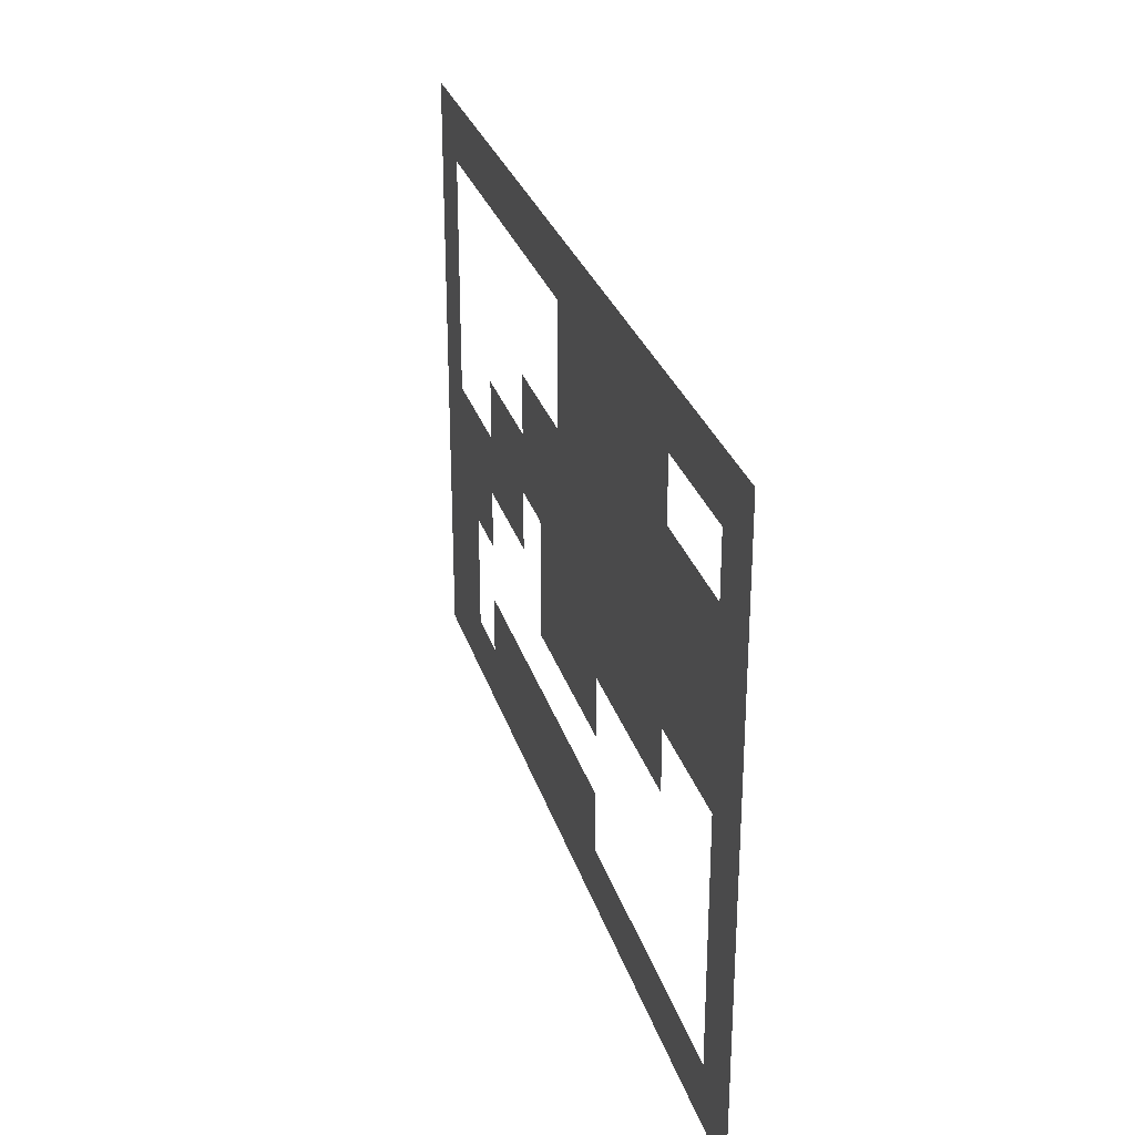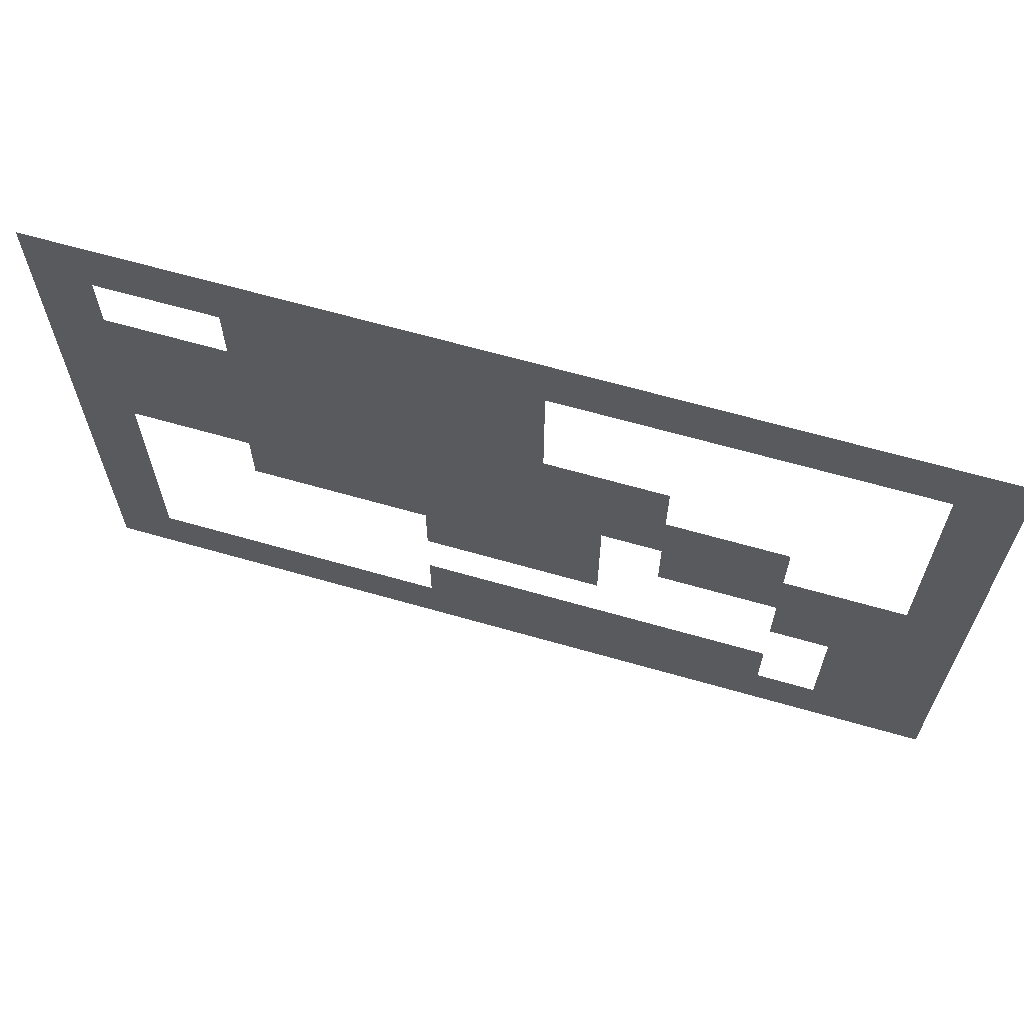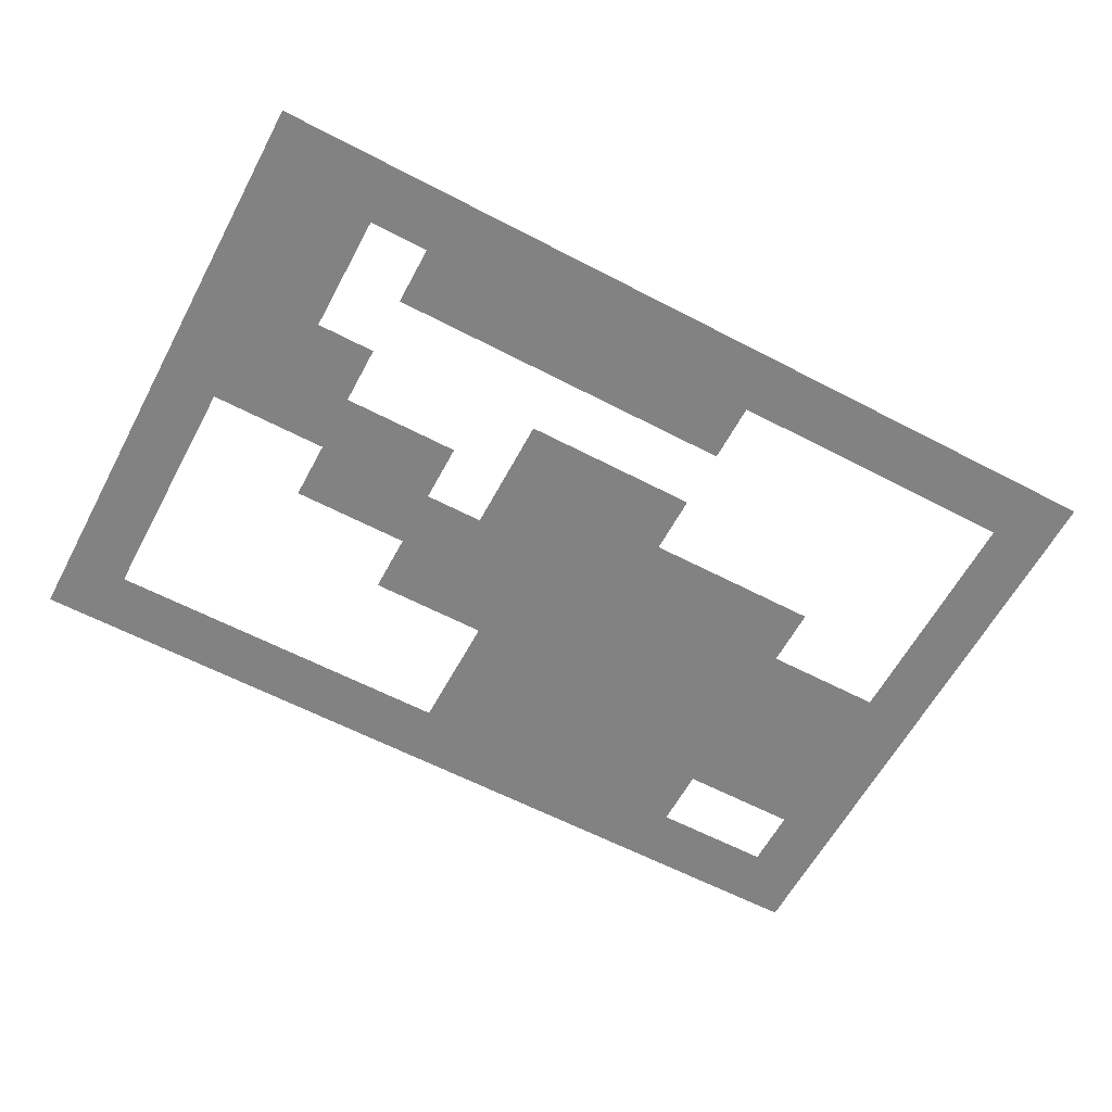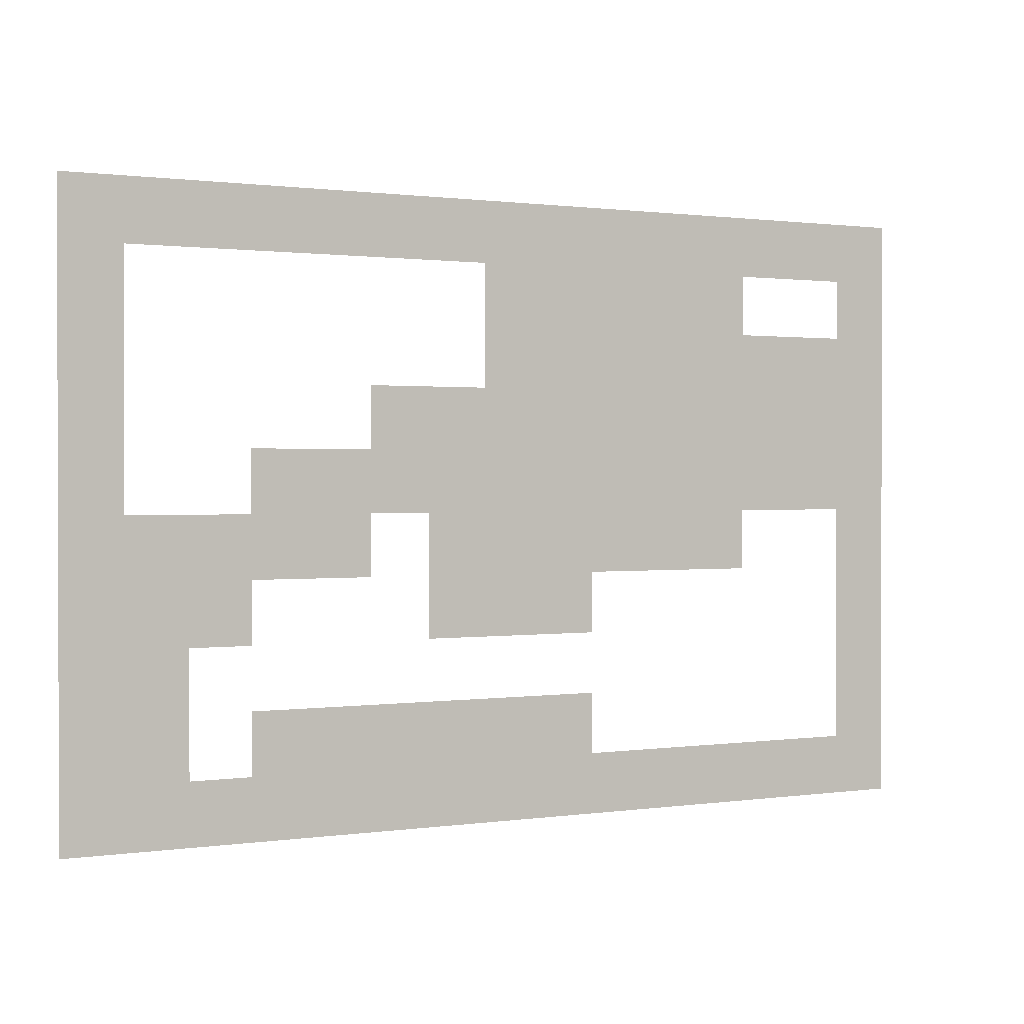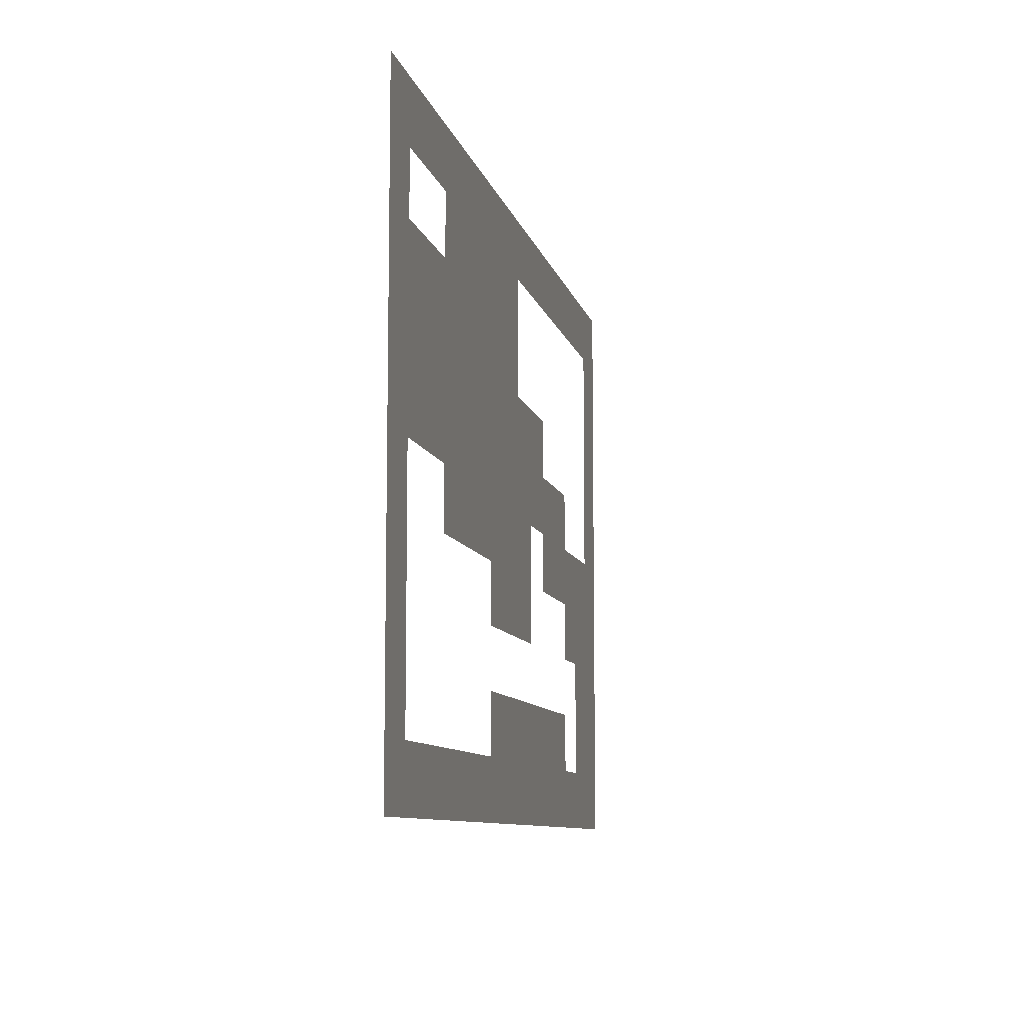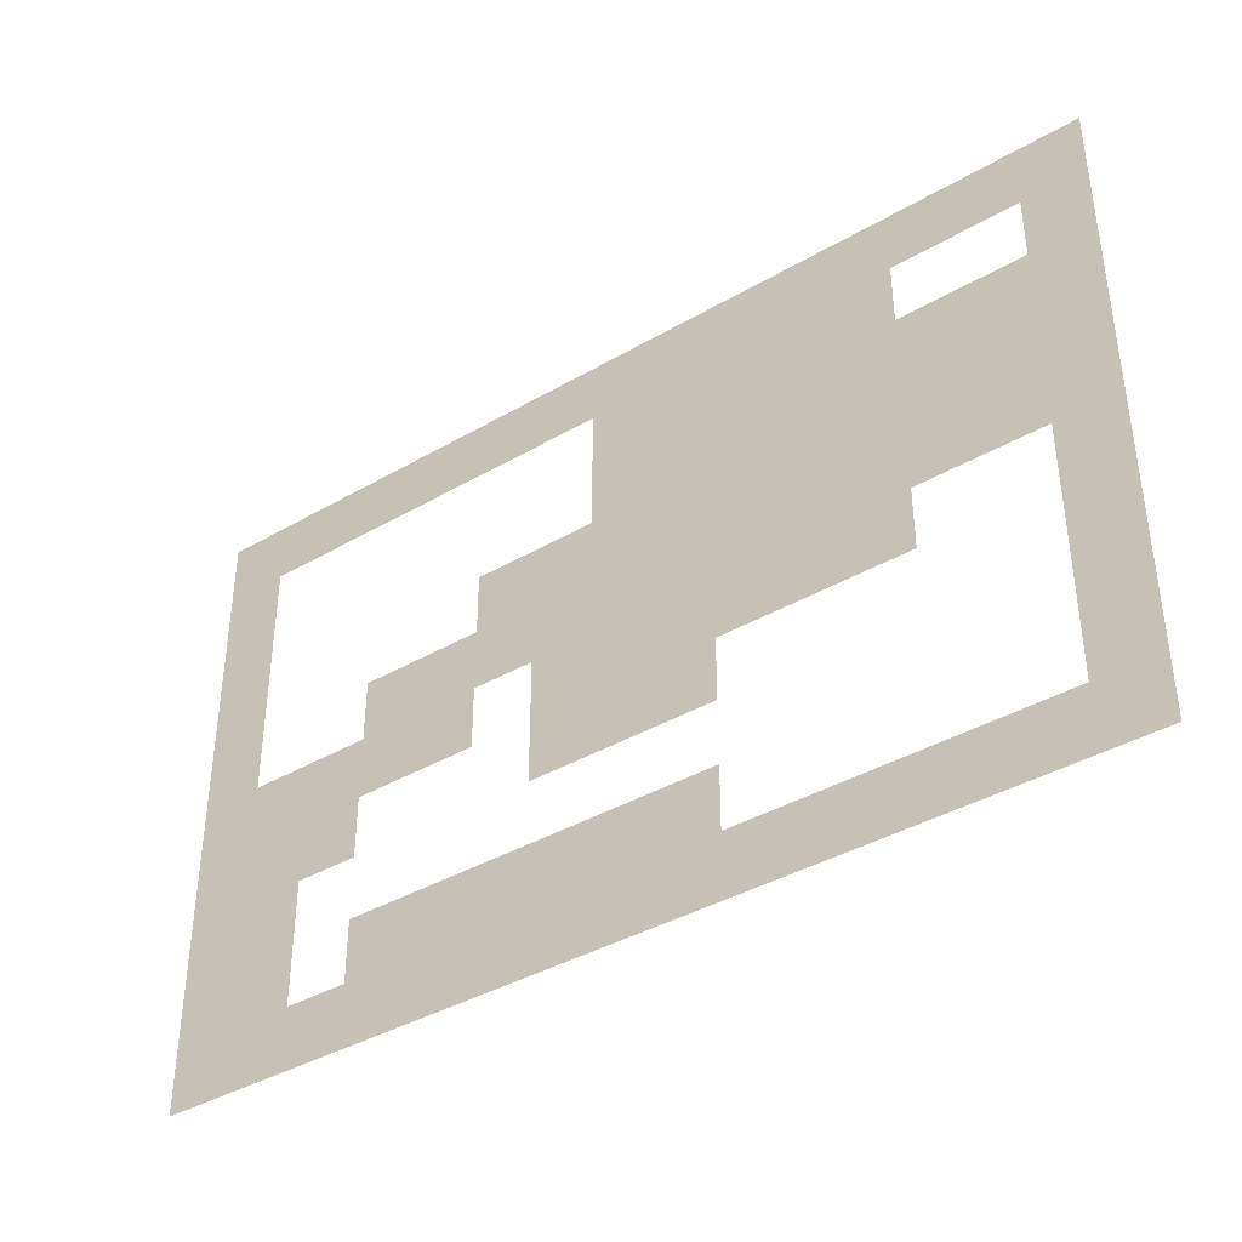
<metadata>
{"format":"obj","ext":"obj","renderer":"f3d","projection":"perspective","resolution":1024,"background":"white","views":[{"elev":29.0,"azim":74.1,"up":"+Y"},{"elev":64.2,"azim":-163.8,"up":"+Y"},{"elev":-60.9,"azim":-28.1,"up":"+Z"},{"elev":0.9,"azim":-28.5,"up":"+Y"},{"elev":-9.0,"azim":102.3,"up":"+Y"},{"elev":-39.2,"azim":36.0,"up":"+Y"}]}
</metadata>
<code>
v 0 -1 0
v -1 -1 0
v -1 0 0
v 0 0 0
v -2 -1 0
v -2 0 0
v -3 -1 0
v -3 0 0
v -4 -1 0
v -4 0 0
v -5 -1 0
v -5 0 0
v -6 -1 0
v -6 0 0
v -7 -1 0
v -7 0 0
v -8 -1 0
v -8 0 0
v -9 -1 0
v -9 0 0
v -10 -1 0
v -10 0 0
v -11 -1 0
v -11 0 0
v -12 -1 0
v -12 0 0
v -13 -1 0
v -13 0 0
v -14 -1 0
v -14 0 0
v -15 -1 0
v -15 0 0
v 0 -2 0
v -1 -2 0
v -3 -2 0
v -4 -2 0
v -5 -2 0
v -6 -2 0
v -7 -2 0
v -8 -2 0
v -14 -2 0
v -15 -2 0
v 0 -3 0
v -1 -3 0
v -2 -3 0
v -2 -2 0
v -3 -3 0
v -4 -3 0
v -5 -3 0
v -6 -3 0
v -7 -3 0
v -8 -3 0
v -14 -3 0
v -15 -3 0
v 0 -4 0
v -1 -4 0
v -2 -4 0
v -3 -4 0
v -4 -4 0
v -5 -4 0
v -6 -4 0
v -7 -4 0
v -8 -4 0
v -9 -4 0
v -9 -3 0
v -10 -4 0
v -10 -3 0
v -14 -4 0
v -15 -4 0
v 0 -5 0
v -1 -5 0
v -2 -5 0
v -3 -5 0
v -4 -5 0
v -5 -5 0
v -6 -5 0
v -7 -5 0
v -8 -5 0
v -9 -5 0
v -10 -5 0
v -11 -5 0
v -11 -4 0
v -12 -5 0
v -12 -4 0
v -14 -5 0
v -15 -5 0
v 0 -6 0
v -1 -6 0
v -3 -6 0
v -4 -6 0
v -5 -6 0
v -6 -6 0
v -7 -6 0
v -8 -6 0
v -9 -6 0
v -10 -6 0
v -11 -6 0
v -12 -6 0
v -13 -6 0
v -13 -5 0
v -14 -6 0
v -15 -6 0
v 0 -7 0
v -1 -7 0
v -6 -7 0
v -7 -7 0
v -8 -7 0
v -9 -7 0
v -12 -7 0
v -13 -7 0
v -14 -7 0
v -15 -7 0
v 0 -8 0
v -1 -8 0
v -13 -8 0
v -14 -8 0
v -15 -8 0
v 0 -9 0
v -1 -9 0
v -6 -9 0
v -7 -9 0
v -7 -8 0
v -6 -8 0
v -8 -9 0
v -8 -8 0
v -9 -9 0
v -9 -8 0
v -10 -9 0
v -10 -8 0
v -11 -9 0
v -11 -8 0
v -12 -9 0
v -12 -8 0
v -13 -9 0
v -14 -9 0
v -15 -9 0
v 0 -10 0
v -1 -10 0
v -2 -10 0
v -2 -9 0
v -3 -10 0
v -3 -9 0
v -4 -10 0
v -4 -9 0
v -5 -10 0
v -5 -9 0
v -6 -10 0
v -7 -10 0
v -8 -10 0
v -9 -10 0
v -10 -10 0
v -11 -10 0
v -12 -10 0
v -13 -10 0
v -14 -10 0
v -15 -10 0
g mesh_0001
f 1 2 3 4
f 2 5 6 3
f 5 7 8 6
f 7 9 10 8
f 9 11 12 10
f 11 13 14 12
f 13 15 16 14
f 15 17 18 16
f 17 19 20 18
f 19 21 22 20
f 21 23 24 22
f 23 25 26 24
f 25 27 28 26
f 27 29 30 28
f 29 31 32 30
f 33 34 2 1
f 35 36 9 7
f 36 37 11 9
f 37 38 13 11
f 38 39 15 13
f 39 40 17 15
f 41 42 31 29
f 43 44 34 33
f 44 45 46 34
f 45 47 35 46
f 47 48 36 35
f 48 49 37 36
f 49 50 38 37
f 50 51 39 38
f 51 52 40 39
f 53 54 42 41
f 55 56 44 43
f 56 57 45 44
f 57 58 47 45
f 58 59 48 47
f 59 60 49 48
f 60 61 50 49
f 61 62 51 50
f 62 63 52 51
f 63 64 65 52
f 64 66 67 65
f 68 69 54 53
f 70 71 56 55
f 71 72 57 56
f 72 73 58 57
f 73 74 59 58
f 74 75 60 59
f 75 76 61 60
f 76 77 62 61
f 77 78 63 62
f 78 79 64 63
f 79 80 66 64
f 80 81 82 66
f 81 83 84 82
f 85 86 69 68
f 87 88 71 70
f 89 90 74 73
f 90 91 75 74
f 91 92 76 75
f 92 93 77 76
f 93 94 78 77
f 94 95 79 78
f 96 97 81 80
f 97 98 83 81
f 98 99 100 83
f 99 101 85 100
f 101 102 86 85
f 103 104 88 87
f 105 106 93 92
f 106 107 94 93
f 107 108 95 94
f 109 110 99 98
f 110 111 101 99
f 111 112 102 101
f 113 114 104 103
f 115 116 111 110
f 116 117 112 111
f 118 119 114 113
f 120 121 122 123
f 121 124 125 122
f 124 126 127 125
f 126 128 129 127
f 128 130 131 129
f 130 132 133 131
f 134 135 116 115
f 135 136 117 116
f 137 138 119 118
f 138 139 140 119
f 139 141 142 140
f 141 143 144 142
f 143 145 146 144
f 145 147 120 146
f 147 148 121 120
f 148 149 124 121
f 149 150 126 124
f 150 151 128 126
f 151 152 130 128
f 152 153 132 130
f 153 154 134 132
f 154 155 135 134
f 155 156 136 135
g mesh_tile_0024
f 1 2 3 4
g mesh_tile_0023
f 1 2 3 4
g mesh_tile_0014
f 1 2 3 4
g mesh_tile_0017
f 1 2 3 4
g mesh_tile_0021
f 1 2 3 4
g mesh_tile_0018
f 1 2 3 4

</code>
